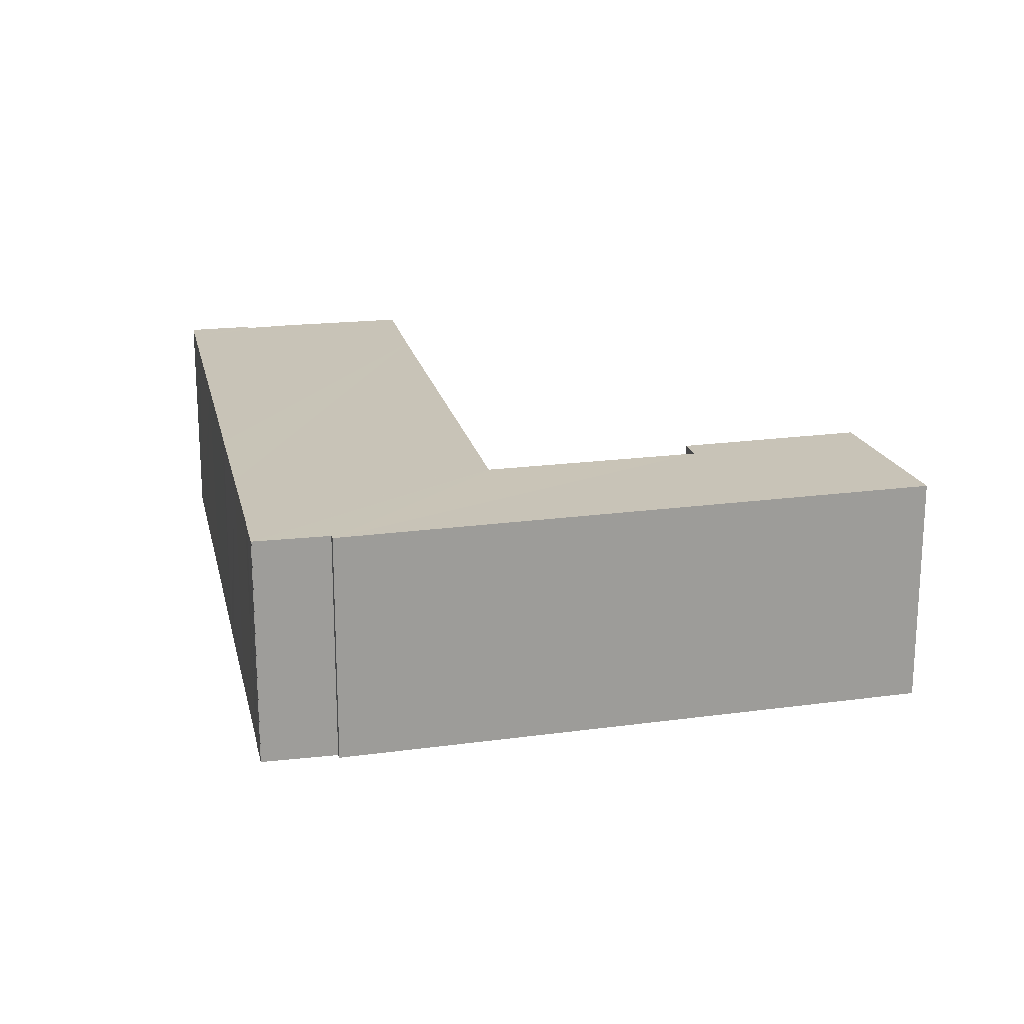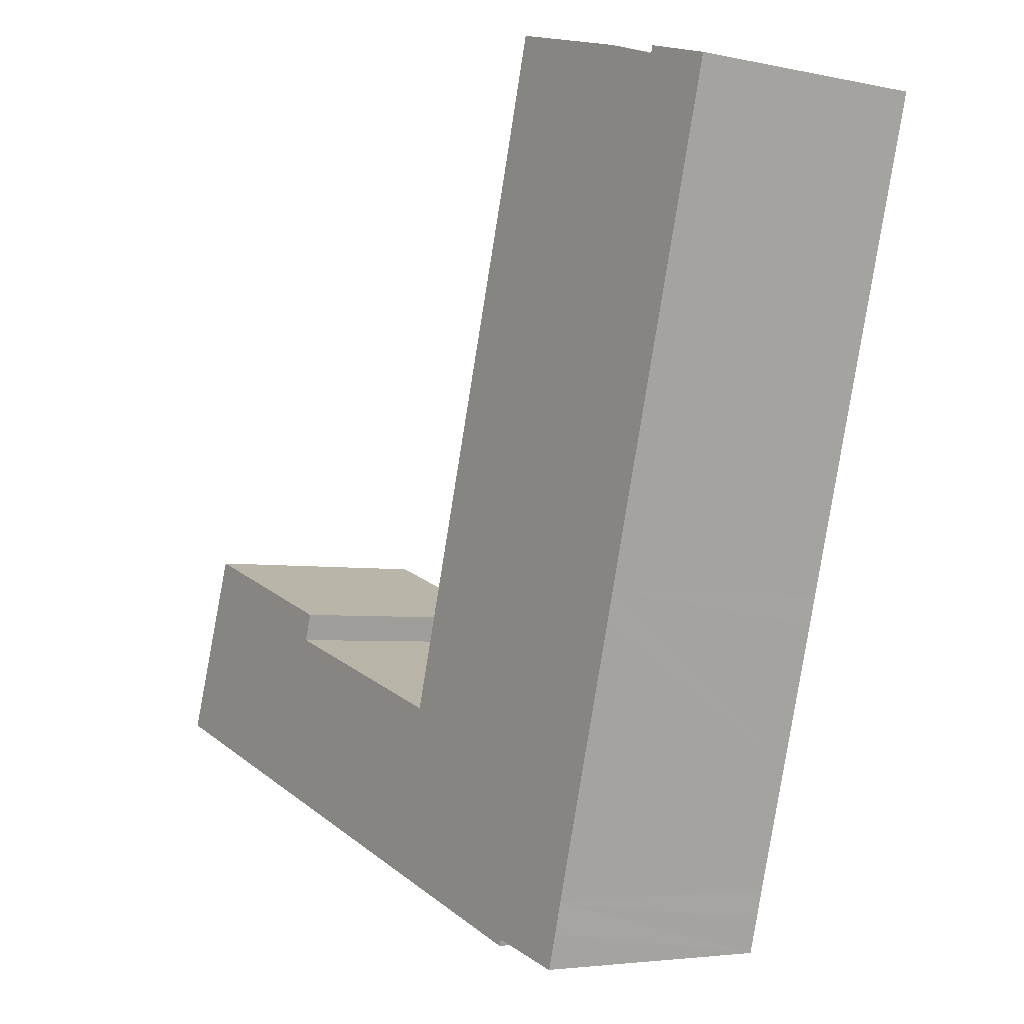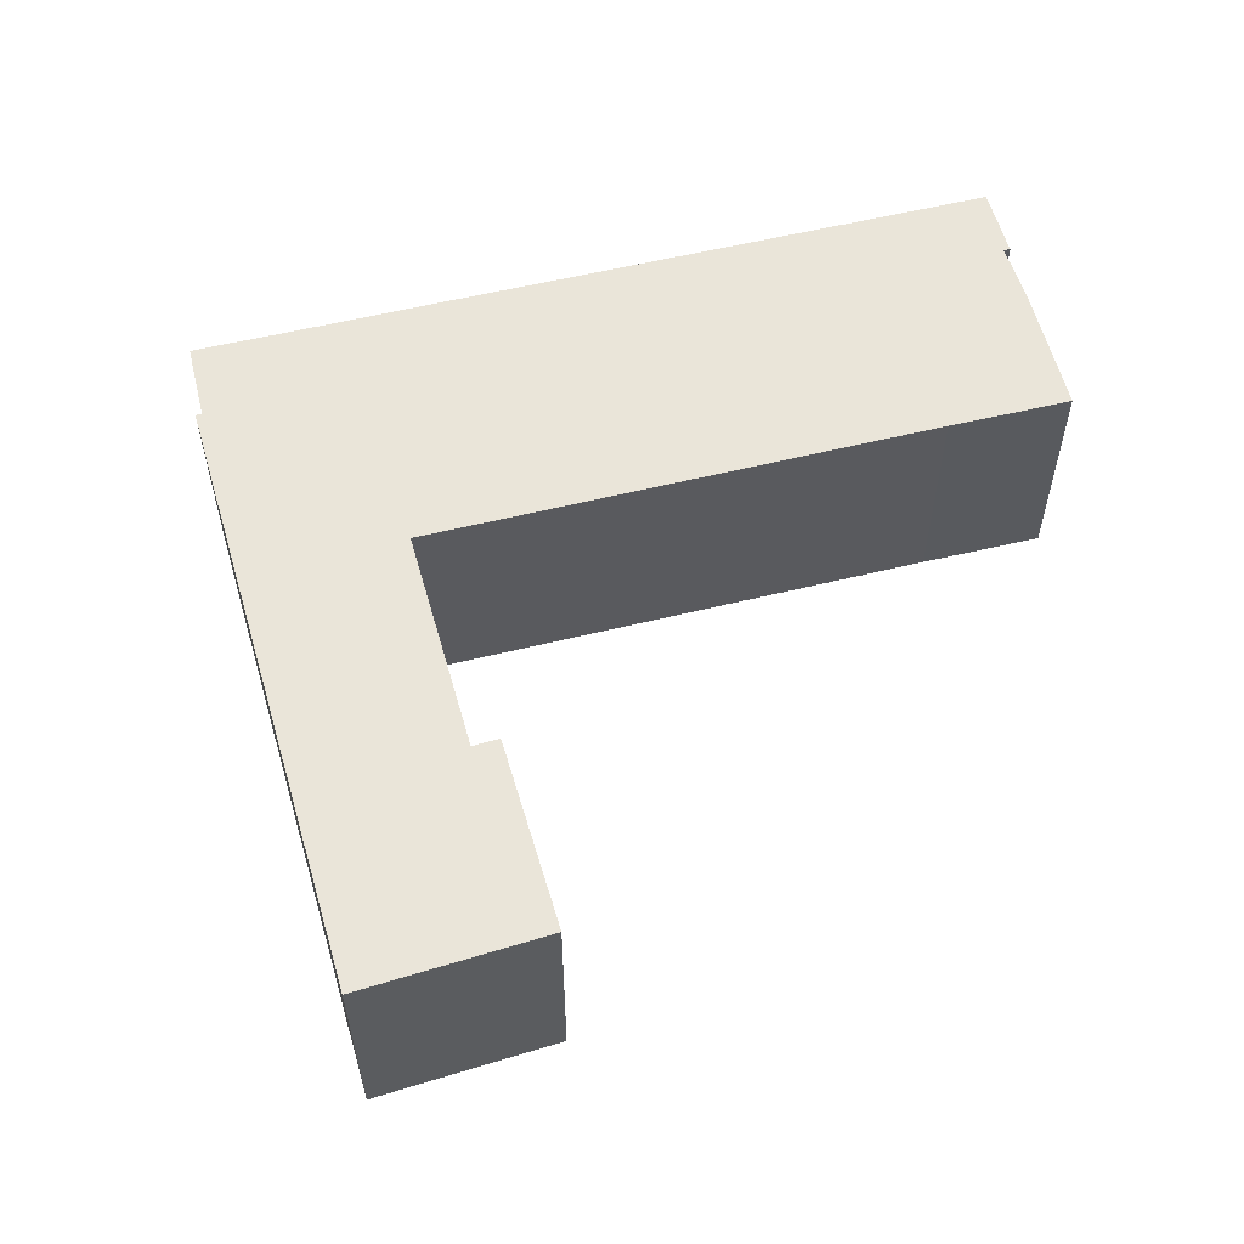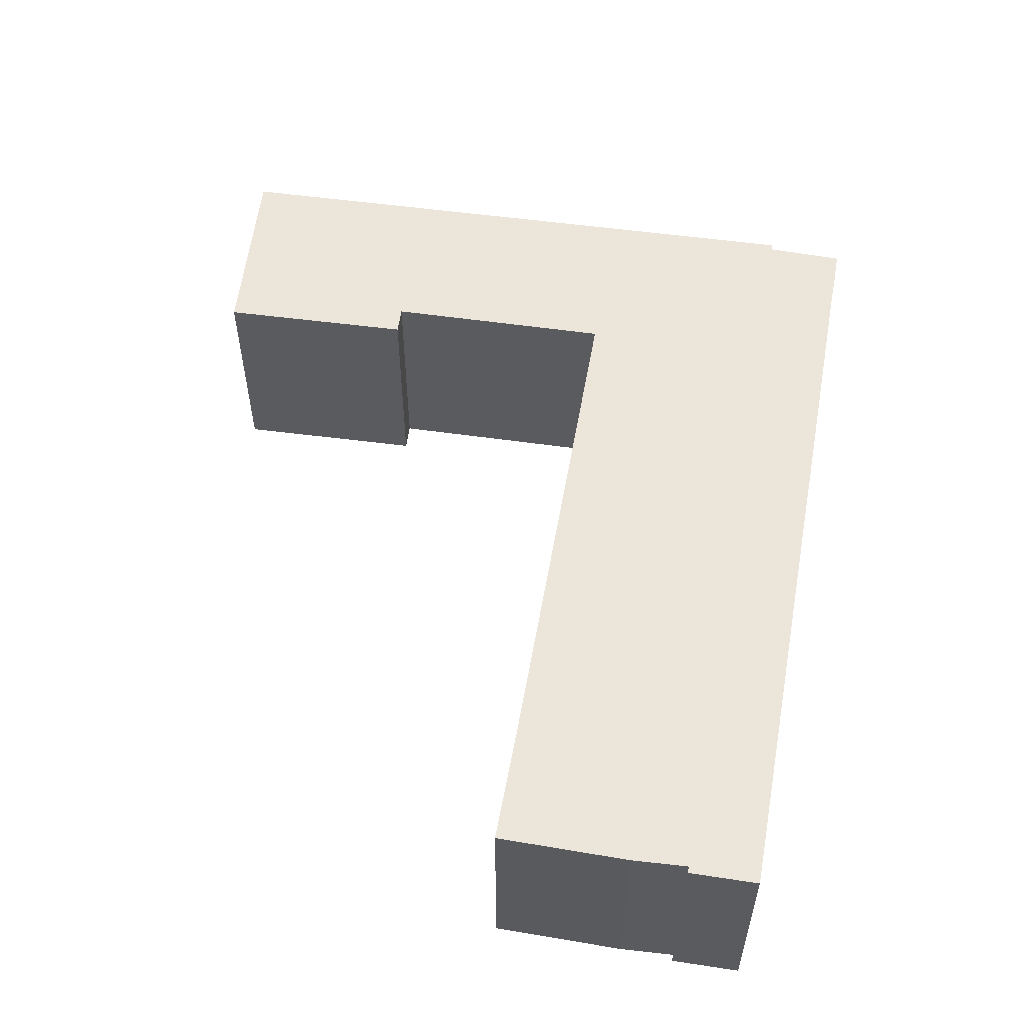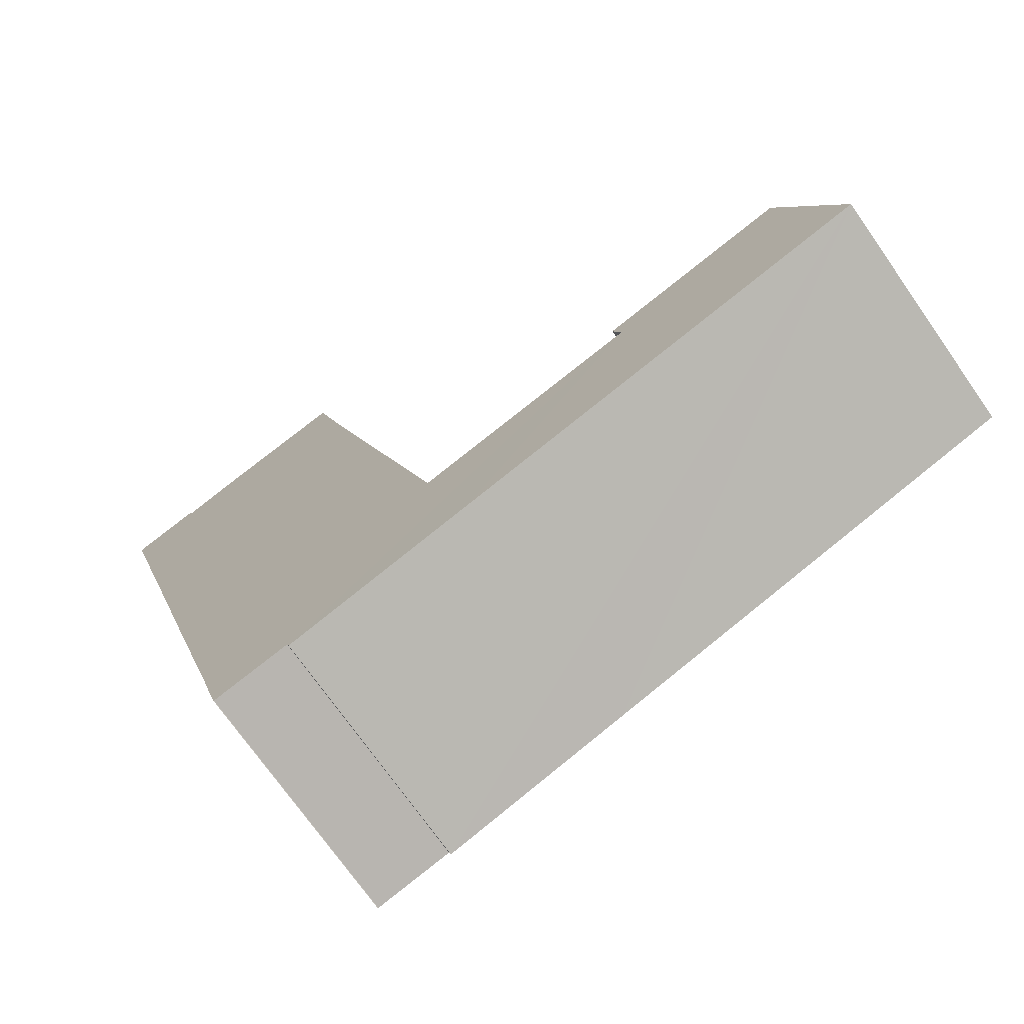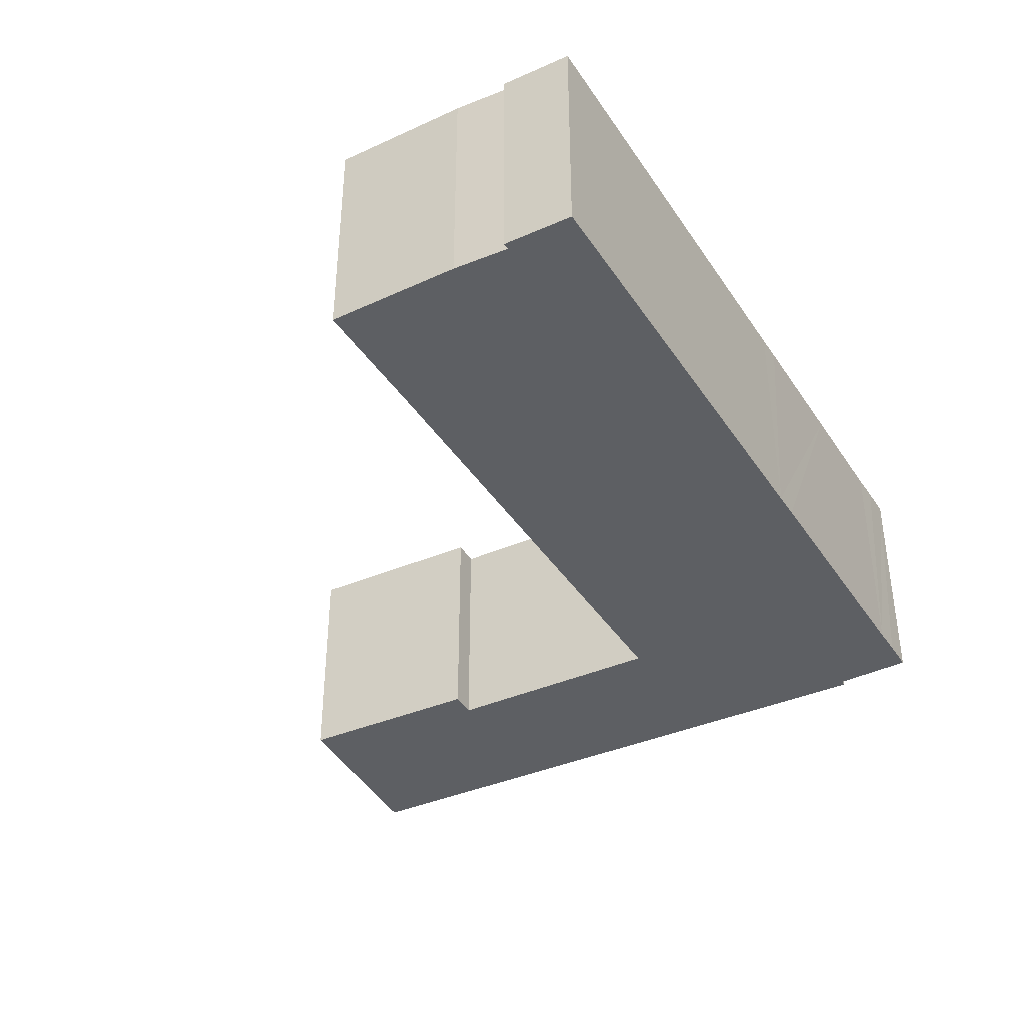
<metadata>
{"format":"obj","ext":"obj","renderer":"f3d","projection":"perspective","resolution":1024,"background":"white","views":[{"elev":19.8,"azim":-176.3,"up":"+Y"},{"elev":-4.1,"azim":54.8,"up":"+Z"},{"elev":58.0,"azim":-88.3,"up":"+Y"},{"elev":56.7,"azim":26.0,"up":"+Y"},{"elev":-72.5,"azim":-145.0,"up":"+Z"},{"elev":-39.8,"azim":45.8,"up":"+Y"}]}
</metadata>
<code>
v  2.581 9.715 7.39
v  16.87 9.715 -5.504
v  0 9.715 5.949e-16
v  9.841 9.715 3.794
v  10.19 9.715 4.866
v  24.41 9.711 -7.961
v  18.72 9.715 0.974
v  24.49 9.711 -7.714
v  27.56 9.71 -8.558
v  18.84 9.715 0.938
v  19.18 9.715 2.122
v  27.57 9.71 -8.523
v  27.59 9.71 -8.538
v  27.97 9.71 -7.227
v  24.77 9.712 21.65
v  28.28 9.71 -6.053
v  29.65 9.71 -1.234
v  31.17 9.711 4.146
v  31.47 9.711 5.233
v  33.5 9.71 12.41
v  26.14 9.711 26.6
v  35.42 9.709 19.19
v  31.56 9.71 25.05
v  36.36 9.709 22.54
v  33.82 9.71 24.26
v  33.86 9.71 24.54
v  36.69 9.709 23.68
v  10.19 -2.98e-16 4.866
v  9.841 -2.323e-16 3.794
v  36.69 -1.45e-15 23.68
v  36.36 -1.38e-15 22.54
v  35.42 -1.175e-15 19.19
v  33.5 -7.601e-16 12.41
v  31.47 -3.204e-16 5.233
v  31.17 -2.539e-16 4.146
v  29.65 7.556e-17 -1.234
v  28.28 3.706e-16 -6.053
v  27.97 4.425e-16 -7.227
v  27.59 5.228e-16 -8.538
v  27.57 5.219e-16 -8.523
v  27.56 5.24e-16 -8.558
v  24.49 4.723e-16 -7.714
v  24.41 4.875e-16 -7.961
v  18.84 -5.744e-17 0.938
v  18.72 -5.964e-17 0.974
v  26.14 -1.629e-15 26.6
v  31.56 -1.534e-15 25.05
v  33.82 -1.485e-15 24.26
v  33.86 -1.503e-15 24.54
v  2.581 -4.525e-16 7.39
v  19.18 -1.299e-16 2.122
v  24.77 -1.325e-15 21.65
v  0 0 0
v  16.87 3.37e-16 -5.504
g defaultobject
f 1 2 3
f 2 1 4
f 4 1 5
f 4 6 2
f 6 4 7
f 6 7 8
f 8 7 9
f 9 7 10
f 9 10 11
f 9 11 12
f 12 11 13
f 13 11 14
f 14 11 15
f 14 15 16
f 16 15 17
f 17 15 18
f 18 15 19
f 19 15 20
f 20 15 21
f 20 21 22
f 22 21 23
f 22 23 24
f 24 23 25
f 24 25 26
f 24 26 27
f 28 4 5
f 4 28 29
f 30 24 27
f 24 30 22
f 22 30 31
f 22 31 20
f 20 31 32
f 20 32 33
f 20 33 19
f 19 33 34
f 19 34 18
f 18 34 17
f 17 34 35
f 17 35 36
f 17 36 16
f 16 36 37
f 16 37 14
f 14 37 13
f 13 37 38
f 13 38 39
f 40 9 12
f 9 40 41
f 42 6 8
f 6 42 43
f 29 7 4
f 7 29 10
f 10 29 44
f 44 29 45
f 46 23 21
f 23 46 47
f 47 25 23
f 25 47 48
f 49 27 26
f 27 49 30
f 50 5 1
f 5 50 28
f 44 11 10
f 11 44 15
f 15 44 51
f 15 51 52
f 15 52 21
f 21 52 46
f 48 26 25
f 26 48 49
f 53 1 3
f 1 53 50
f 39 12 13
f 12 39 40
f 9 42 8
f 42 9 41
f 43 2 6
f 2 43 3
f 3 43 54
f 3 54 53
f 49 48 30
f 35 44 36
f 44 35 51
f 51 35 52
f 52 35 34
f 52 34 33
f 52 33 32
f 52 32 31
f 52 31 46
f 46 31 48
f 48 31 30
f 46 48 47
f 38 40 39
f 40 38 42
f 42 38 54
f 54 38 53
f 53 38 37
f 53 37 36
f 53 36 44
f 53 44 45
f 53 45 29
f 53 29 50
f 50 29 28
f 54 43 42
f 42 41 40

</code>
